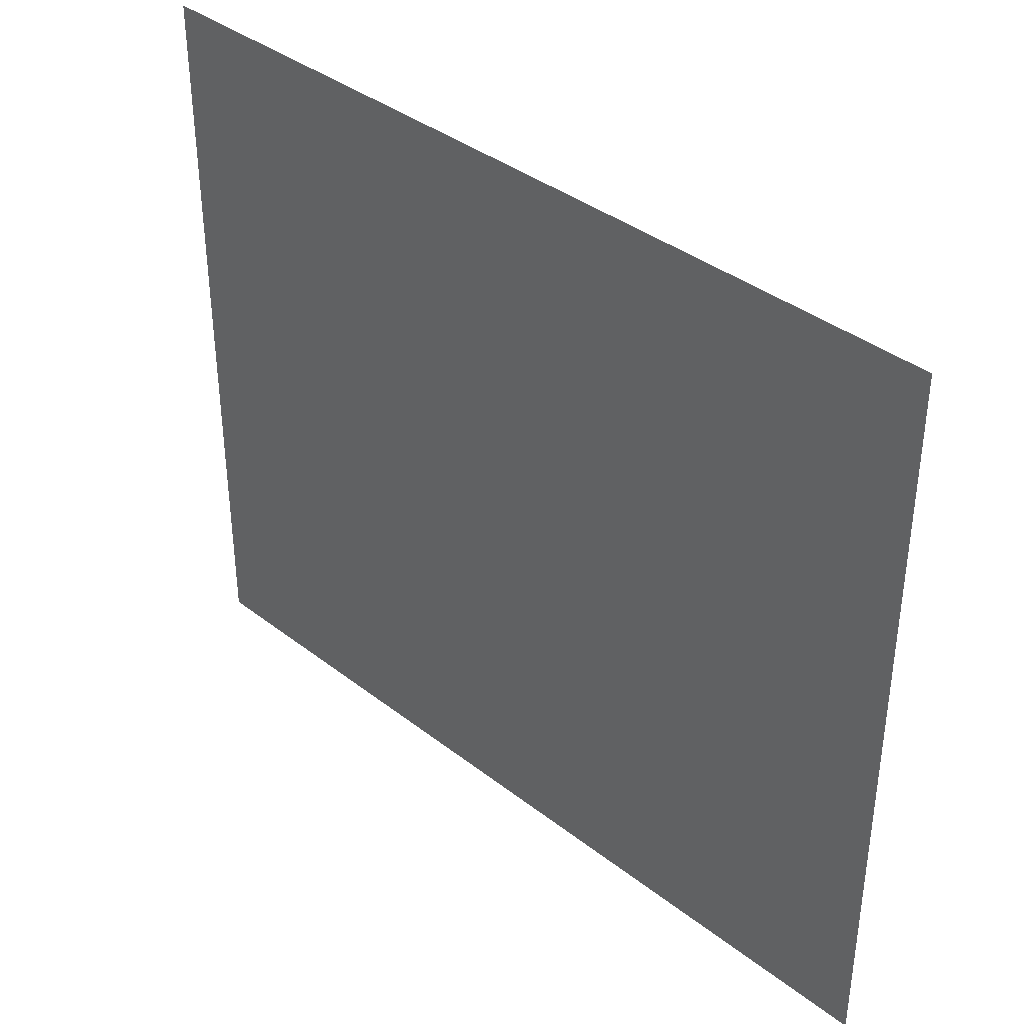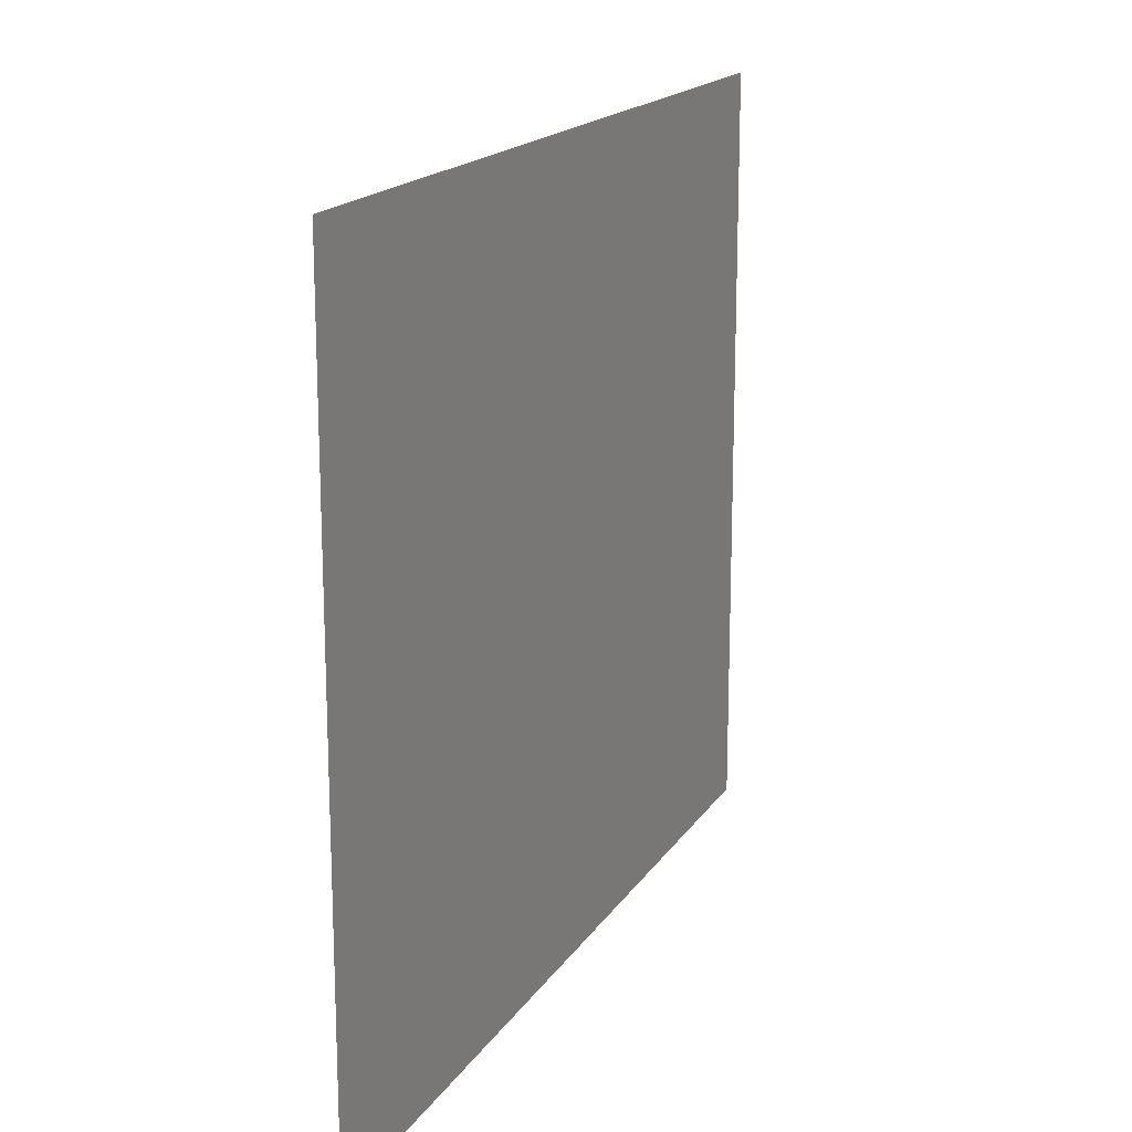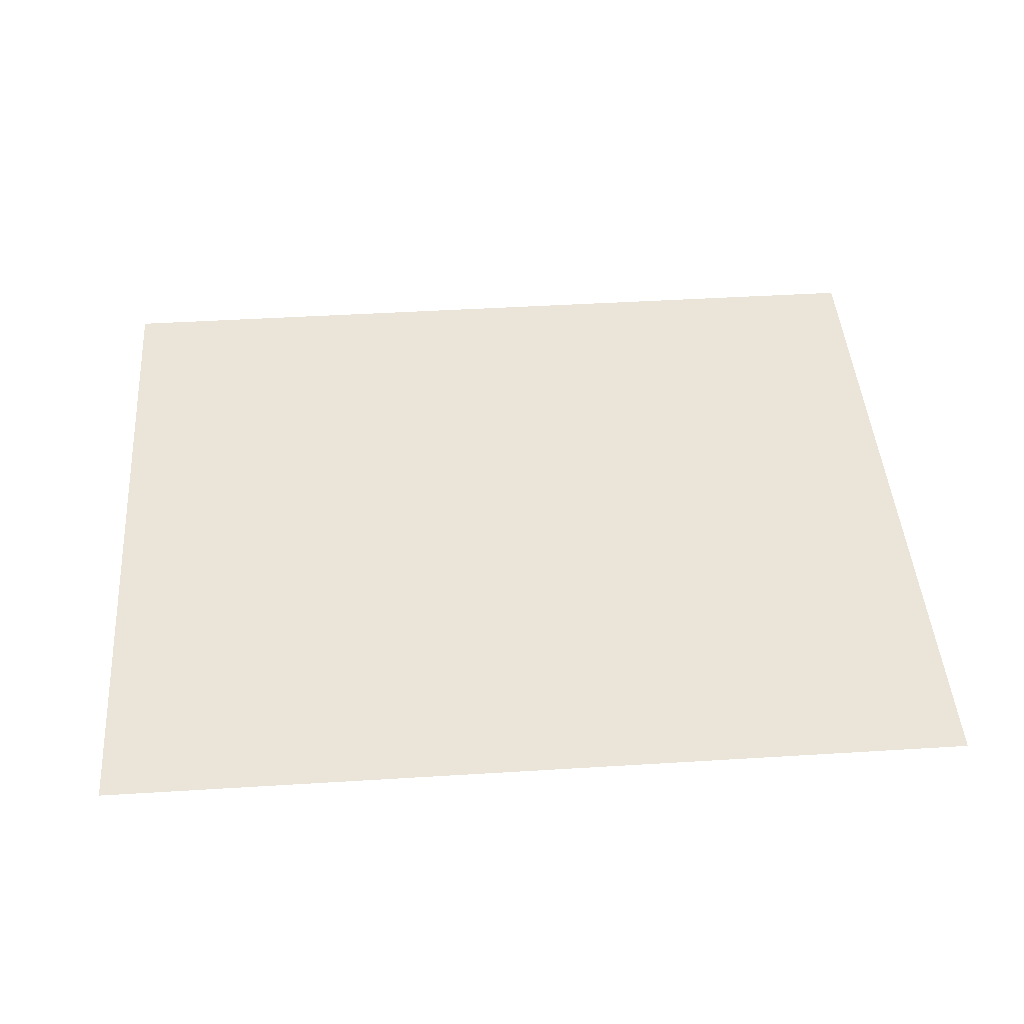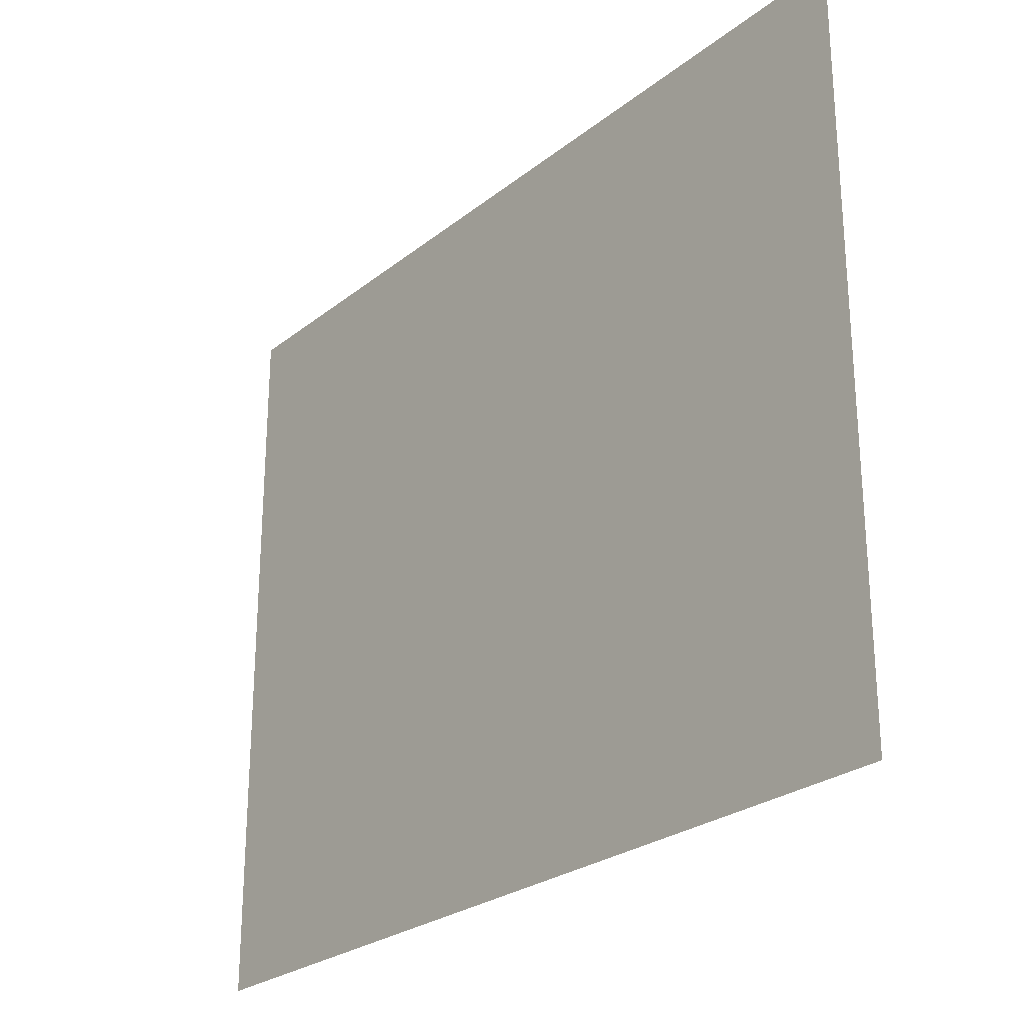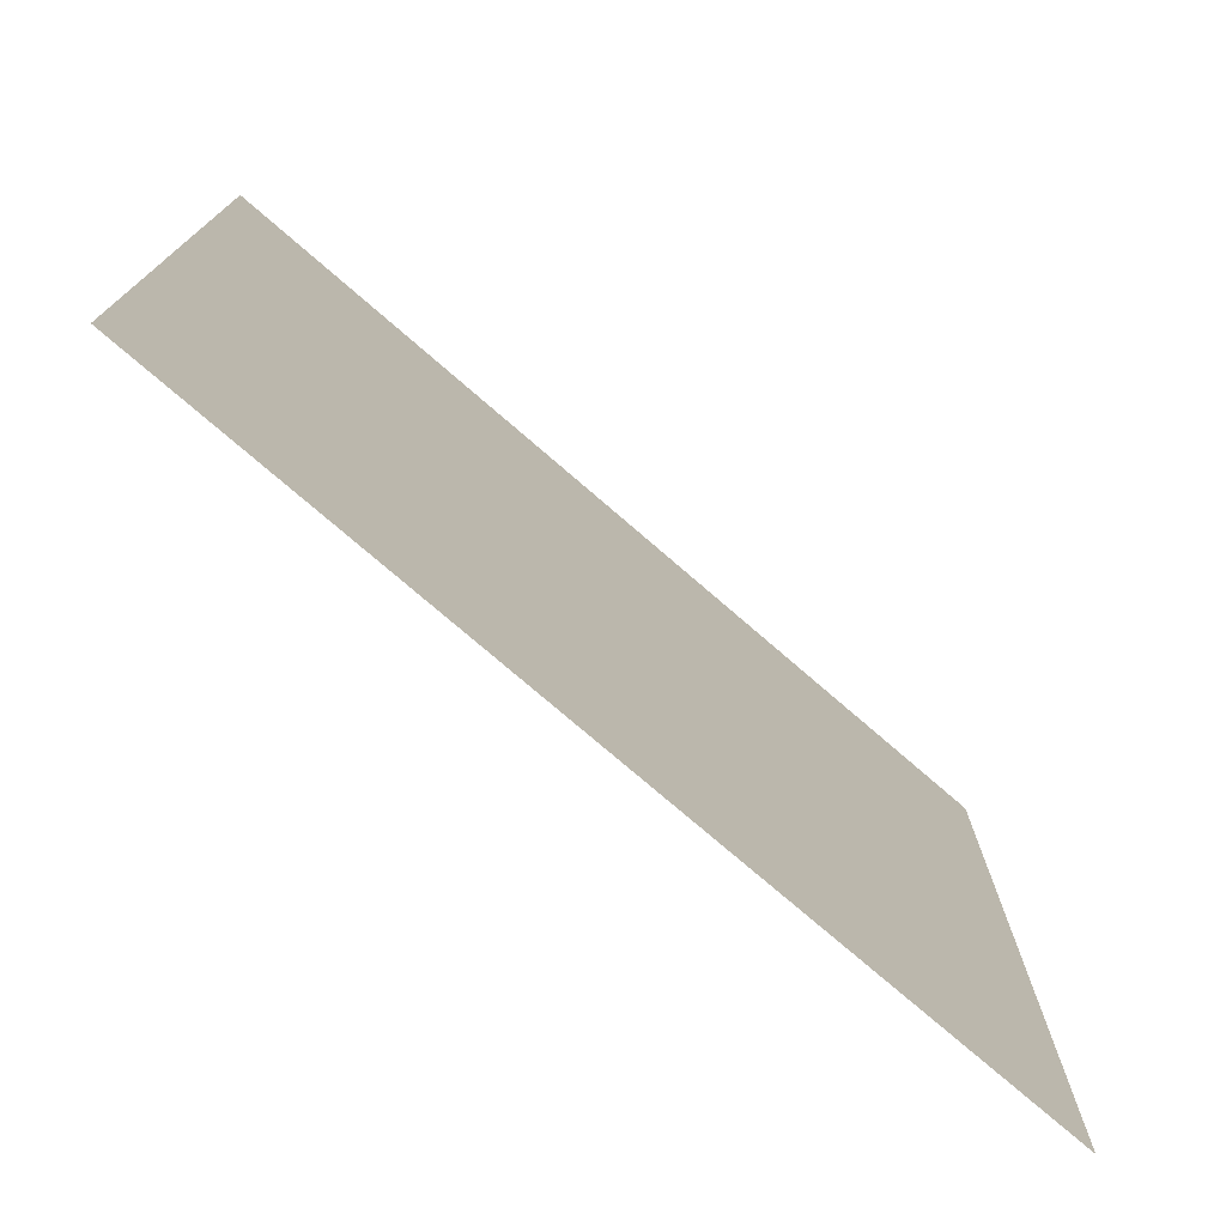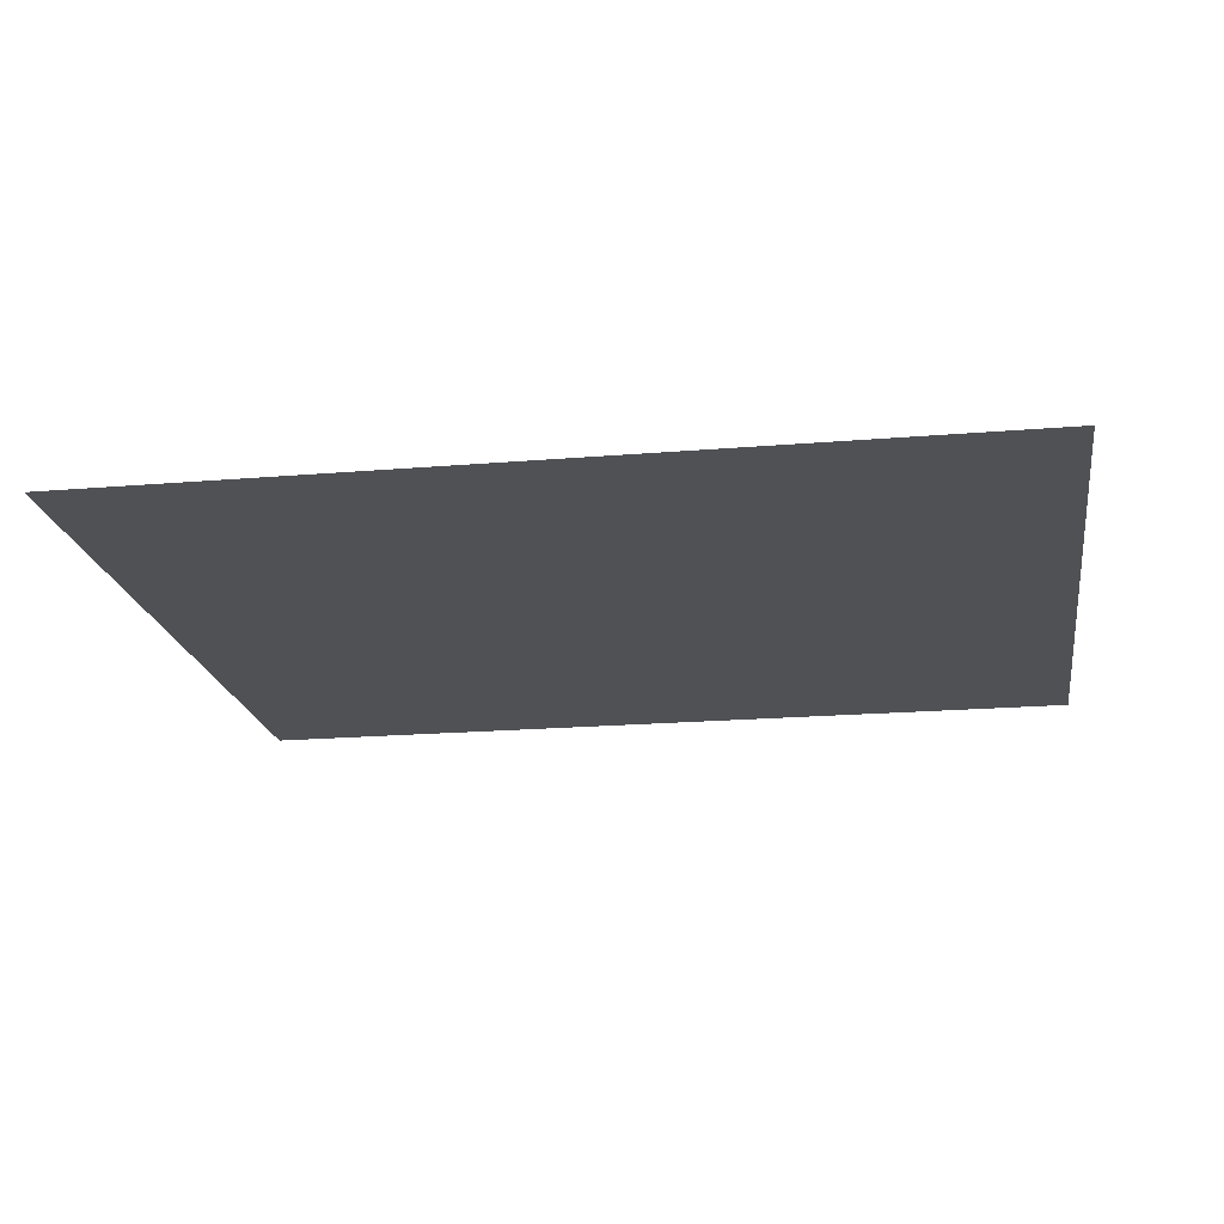
<metadata>
{"format":"obj","ext":"obj","renderer":"f3d","projection":"perspective","resolution":1024,"background":"white","views":[{"elev":37.9,"azim":-135.4,"up":"+Z"},{"elev":17.3,"azim":112.5,"up":"+Z"},{"elev":44.8,"azim":-4.1,"up":"+Y"},{"elev":-25.8,"azim":-128.9,"up":"+Z"},{"elev":-75.3,"azim":-40.9,"up":"+Z"},{"elev":-19.6,"azim":-171.1,"up":"+Y"}]}
</metadata>
<code>
v -0.16 0 0.135
v -0.16 0 -0.135
v -0.1 0 -0.135
v -0.1 0 0.02
v -0.085 0 0.135
v -0.16 0 0.135
v -0.1 0 0.02
v -0.085 0 0.135
v -0.1 0 0.02
v -0.03 0 -0.135
v 0.005 0 -0.065
v 0.005 0 -0.065
v -0.03 0 -0.135
v 0.035 0 -0.135
v 0.1 0 0.02
v 0.09 0 0.135
v 0.005 0 -0.065
v 0.1 0 0.02
v 0.16 0 0.135
v 0.16 0 0.135
v 0.1 0 0.02
v 0.1 0 -0.135
v 0.16 0 -0.135
v 0.09 0 0.135
v -0.085 0 0.135
v 0.005 0 -0.065
v -0.1 0 0.02
v -0.1 0 -0.135
v -0.03 0 -0.135
v 0.1 0 0.02
v 0.035 0 -0.135
v 0.1 0 -0.135
g mesh18328
f 1 2 3
f 3 4 1
f 5 6 7
f 8 9 10
f 10 11 8
f 12 13 14
f 14 15 12
f 16 17 18
f 18 19 16
f 20 21 22
f 22 23 20
f 24 25 26
f 27 28 29
f 30 31 32

</code>
